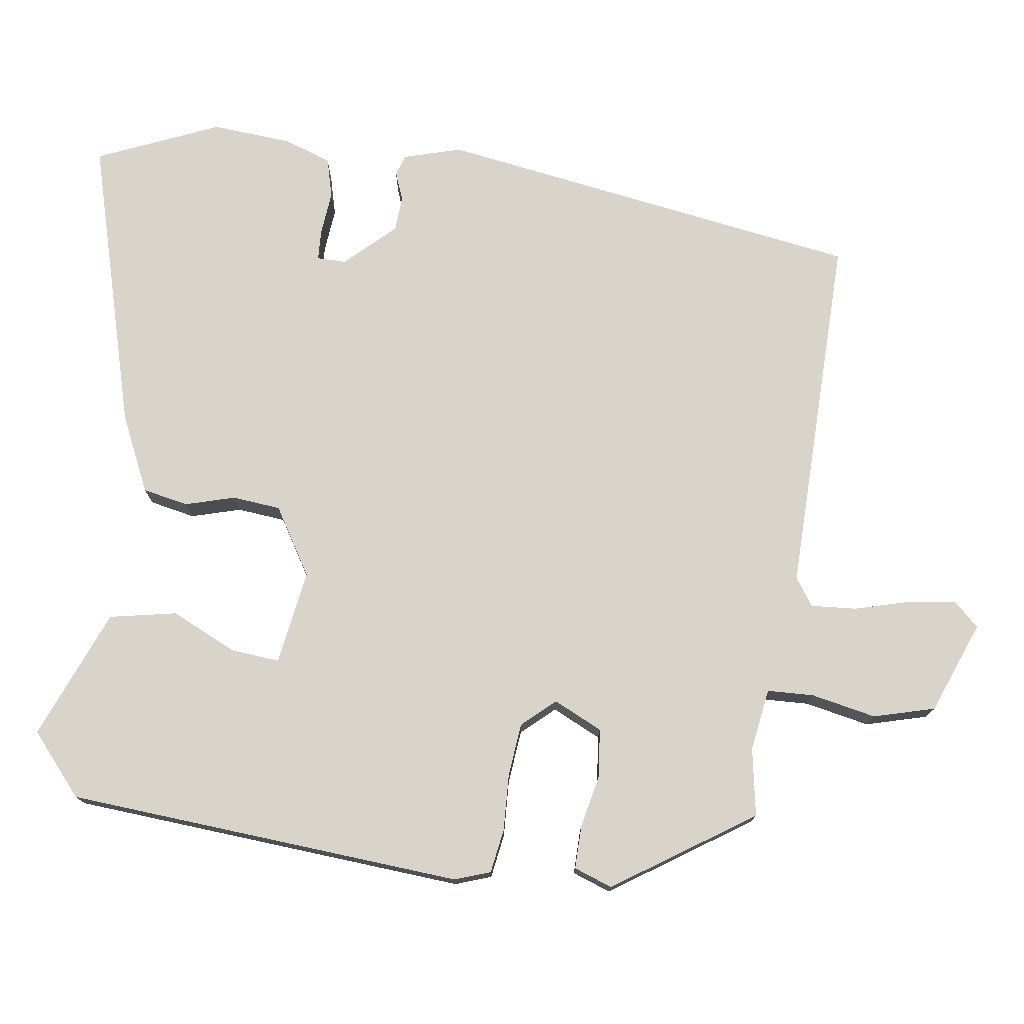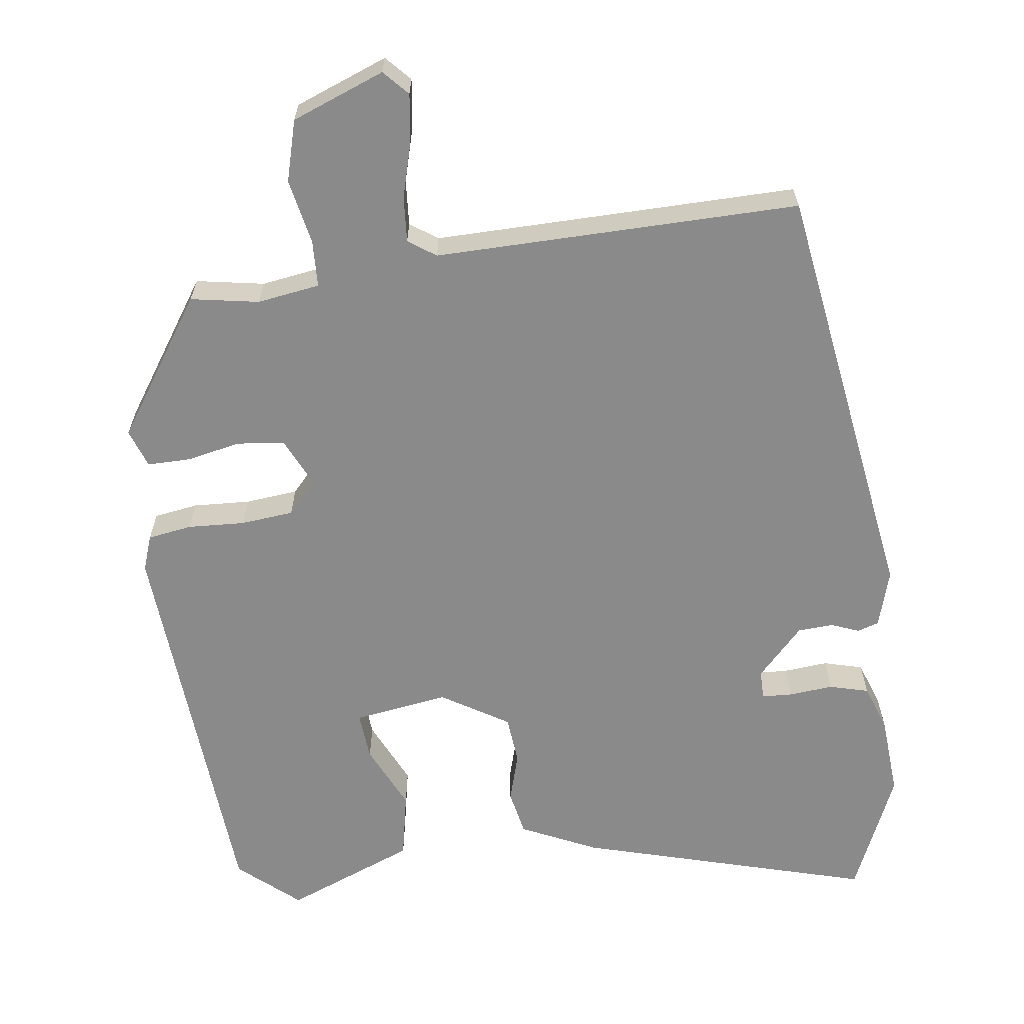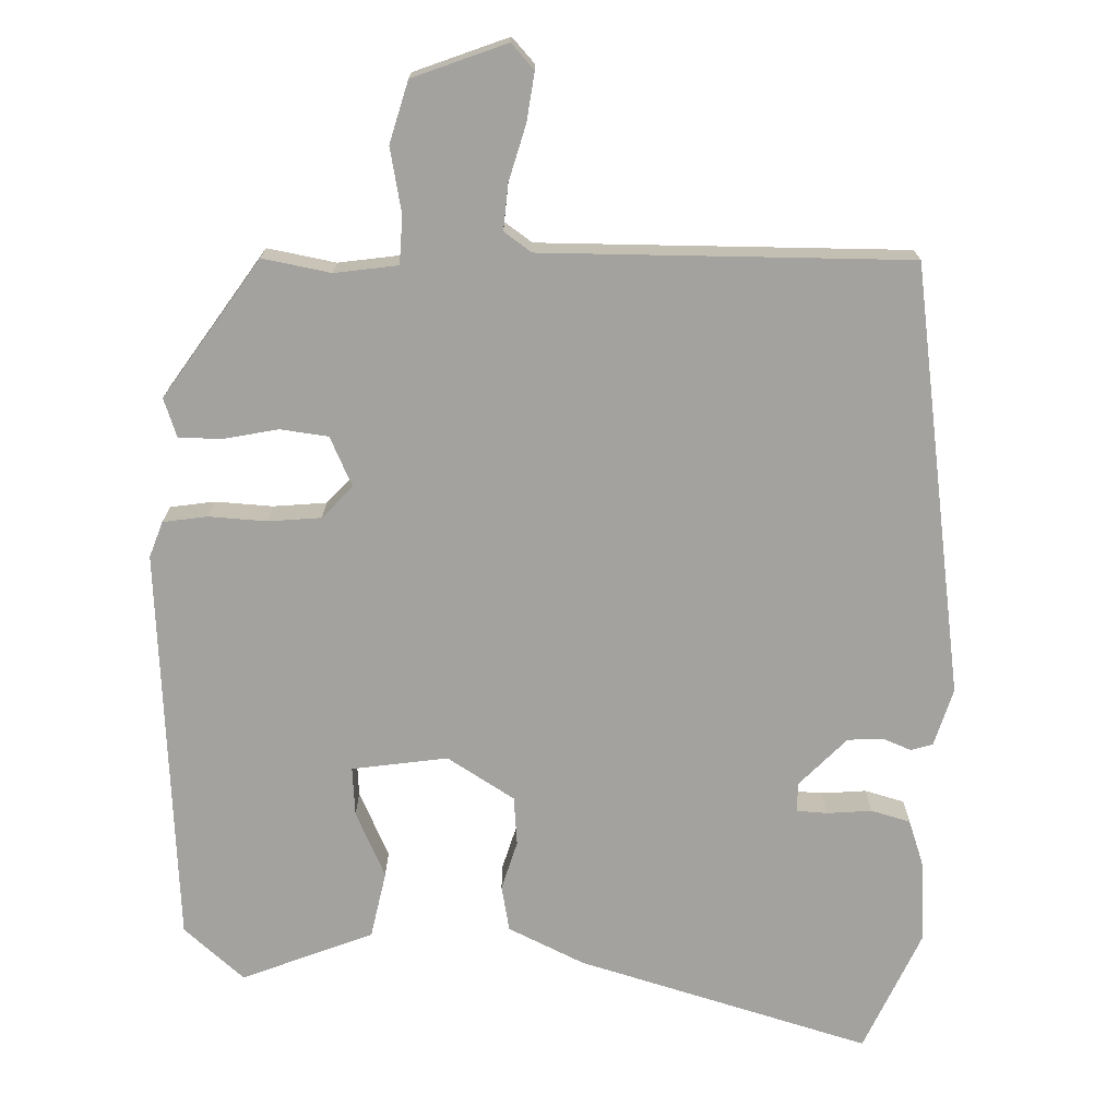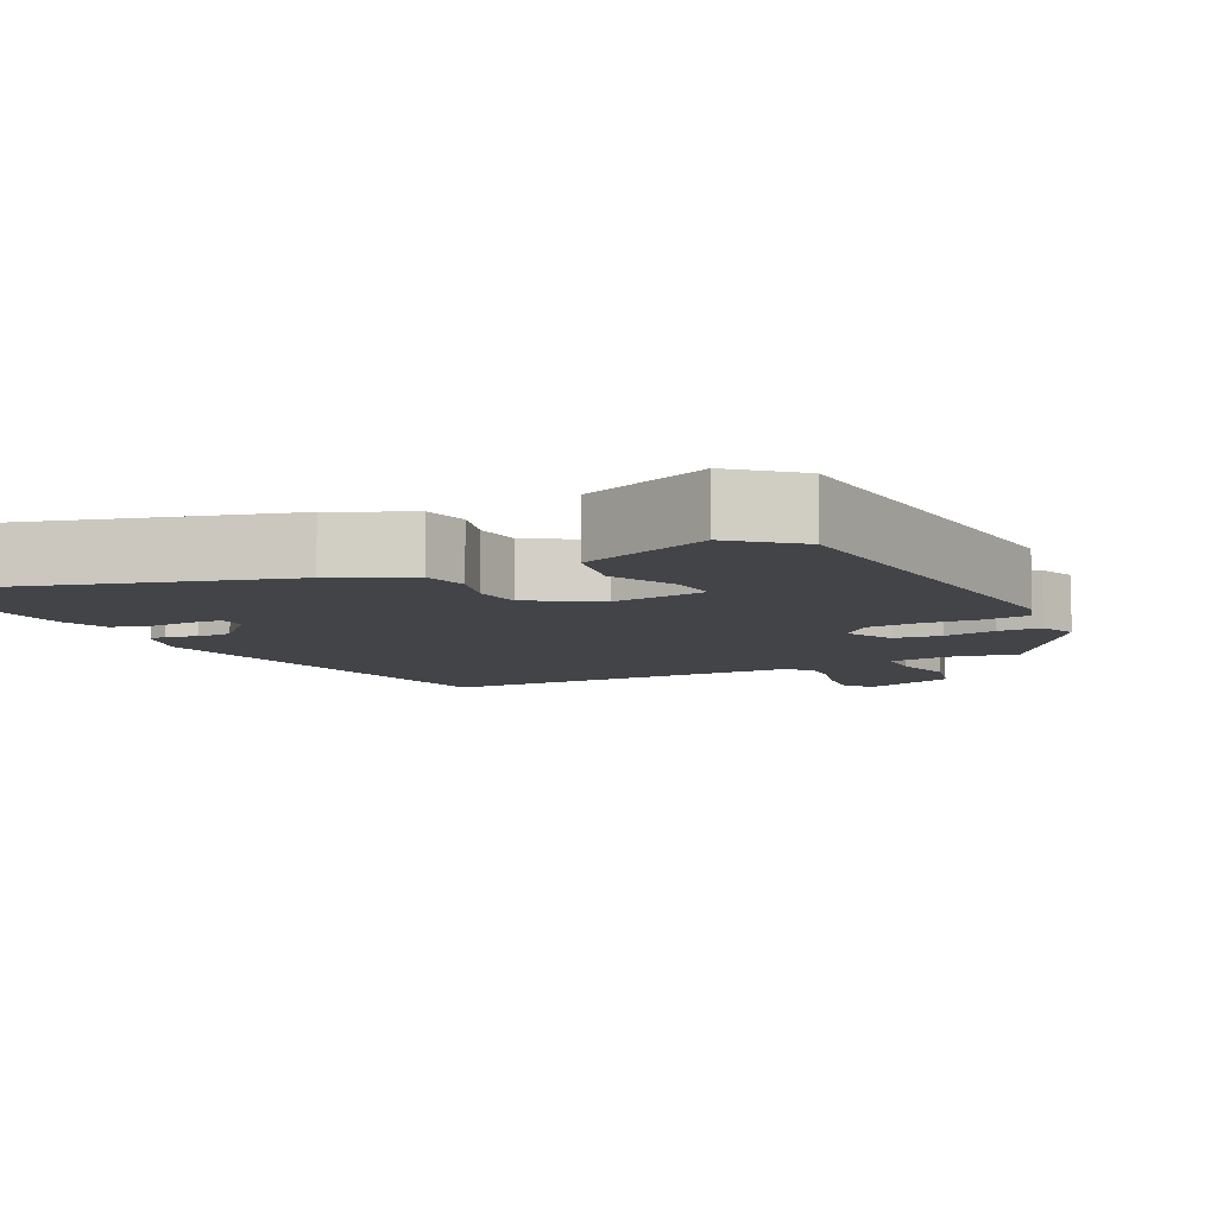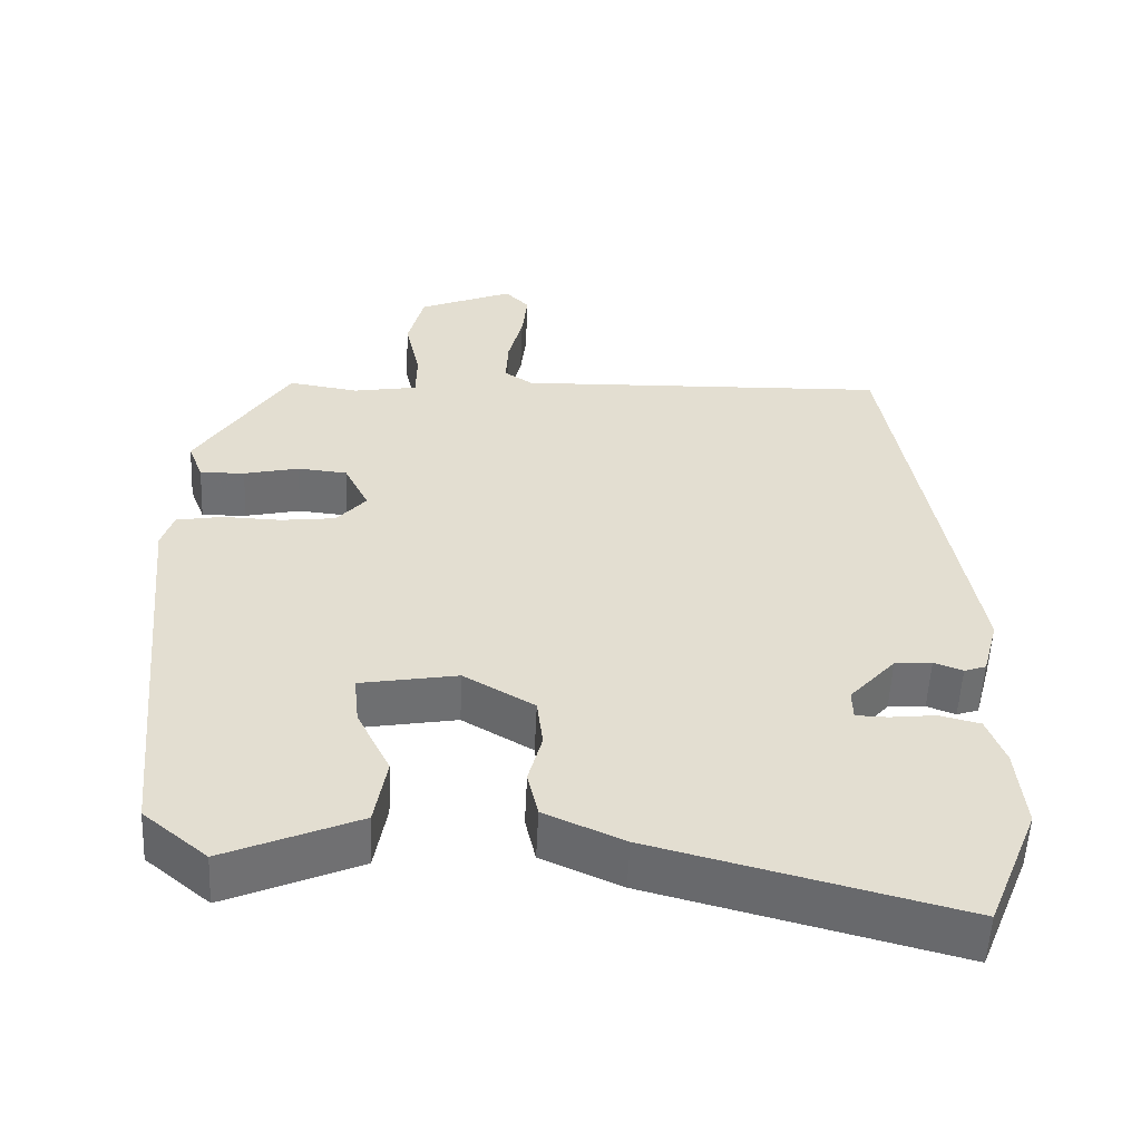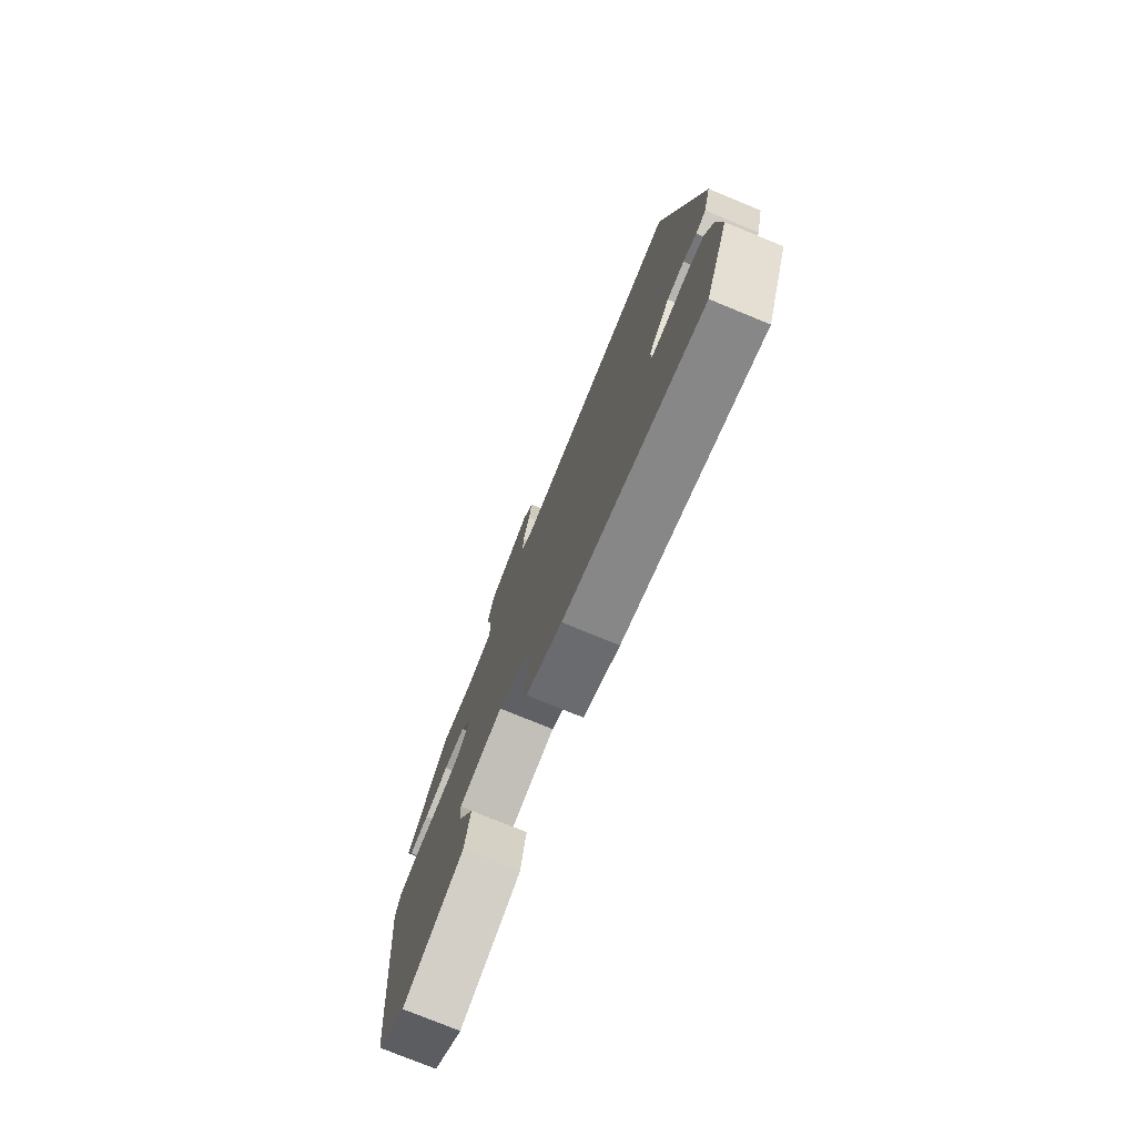
<metadata>
{"format":"obj","ext":"obj","renderer":"f3d","projection":"perspective","resolution":1024,"background":"white","views":[{"elev":75.6,"azim":-83.3,"up":"+Y"},{"elev":-63.5,"azim":6.1,"up":"+Y"},{"elev":-72.4,"azim":-3.3,"up":"+Y"},{"elev":-7.8,"azim":-154.7,"up":"+Y"},{"elev":-54.6,"azim":-2.7,"up":"+Z"},{"elev":-76.7,"azim":67.7,"up":"+Z"}]}
</metadata>
<code>
v -0.412 0.07 0.472
v -0.319 0.07 0.458
v -0.234 0.07 0.473
v -0.233 0.07 0.537
v -0.253 0.07 0.625
v -0.232 0.07 0.709
v -0.107 0.07 0.761
v -0.075 0.07 0.728
v -0.082 0.07 0.662
v -0.101 0.07 0.586
v -0.104 0.07 0.524
v -0.066 0.07 0.499
v 0.43 0.07 0.518
v 0.534 0.07 -0.063
v 0.513 0.07 -0.142
v 0.484 0.07 -0.152
v 0.446 0.07 -0.138
v 0.397 0.07 -0.142
v 0.336 0.07 -0.21
v 0.337 0.07 -0.25
v 0.379 0.07 -0.251
v 0.439 0.07 -0.244
v 0.493 0.07 -0.257
v 0.517 0.07 -0.32
v 0.528 0.07 -0.431
v 0.46 0.07 -0.599
v 0.059 0.07 -0.496
v -0.046 0.07 -0.45
v -0.06 0.07 -0.388
v -0.042 0.07 -0.32
v -0.05 0.07 -0.254
v -0.143 0.07 -0.2
v -0.272 0.07 -0.223
v -0.265 0.07 -0.289
v -0.221 0.07 -0.378
v -0.237 0.07 -0.47
v -0.413 0.07 -0.546
v -0.497 0.07 -0.477
v -0.549 0.07 0.064
v -0.533 0.07 0.113
v -0.473 0.07 0.124
v -0.395 0.07 0.122
v -0.323 0.07 0.131
v -0.284 0.07 0.176
v -0.317 0.07 0.242
v -0.382 0.07 0.248
v -0.455 0.07 0.231
v -0.514 0.07 0.229
v -0.534 0.07 0.281
v -0.412 0 0.472
v -0.319 0 0.458
v -0.234 0 0.473
v -0.233 0 0.537
v -0.253 0 0.625
v -0.232 0 0.709
v -0.107 0 0.761
v -0.075 0 0.728
v -0.082 0 0.662
v -0.101 0 0.586
v -0.104 0 0.524
v -0.066 0 0.499
v 0.43 0 0.518
v 0.534 0 -0.063
v 0.513 0 -0.142
v 0.484 0 -0.152
v 0.446 0 -0.138
v 0.397 0 -0.142
v 0.336 0 -0.21
v 0.337 0 -0.25
v 0.379 0 -0.251
v 0.439 0 -0.244
v 0.493 0 -0.257
v 0.517 0 -0.32
v 0.528 0 -0.431
v 0.46 0 -0.599
v 0.059 0 -0.496
v -0.046 0 -0.45
v -0.06 0 -0.388
v -0.042 0 -0.32
v -0.05 0 -0.254
v -0.143 0 -0.2
v -0.272 0 -0.223
v -0.265 0 -0.289
v -0.221 0 -0.378
v -0.237 0 -0.47
v -0.413 0 -0.546
v -0.497 0 -0.477
v -0.549 0 0.064
v -0.533 0 0.113
v -0.473 0 0.124
v -0.395 0 0.122
v -0.323 0 0.131
v -0.284 0 0.176
v -0.317 0 0.242
v -0.382 0 0.248
v -0.455 0 0.231
v -0.514 0 0.229
v -0.534 0 0.281
f 46 47 48 49
f 45 46 49 1
f 44 45 1 2
f 39 40 41 42
f 39 42 43
f 38 39 43
f 37 38 43 44
f 34 35 36 37
f 33 34 37
f 27 28 29 30
f 27 30 31
f 26 27 31
f 25 26 31
f 24 25 31 32
f 21 22 23 24
f 20 21 24
f 14 15 16 17
f 12 13 14 17
f 11 12 17 18
f 7 8 9 10
f 7 10 11
f 4 5 6 7
f 3 4 7 11
f 44 2 3
f 44 3 11 18
f 33 37 44
f 32 33 44
f 20 24 32
f 19 20 32 44
f 18 19 44
f 98 97 96 95
f 50 98 95 94
f 51 50 94 93
f 91 90 89 88
f 92 91 88
f 92 88 87
f 93 92 87 86
f 86 85 84 83
f 86 83 82
f 79 78 77 76
f 80 79 76
f 80 76 75
f 80 75 74
f 81 80 74 73
f 73 72 71 70
f 73 70 69
f 66 65 64 63
f 66 63 62 61
f 67 66 61 60
f 59 58 57 56
f 60 59 56
f 56 55 54 53
f 60 56 53 52
f 52 51 93
f 67 60 52 93
f 93 86 82
f 93 82 81
f 81 73 69
f 93 81 69 68
f 93 68 67
f 1 50 51 2
f 2 51 52 3
f 3 52 53 4
f 4 53 54 5
f 5 54 55 6
f 6 55 56 7
f 7 56 57 8
f 8 57 58 9
f 9 58 59 10
f 10 59 60 11
f 11 60 61 12
f 12 61 62 13
f 13 62 63 14
f 14 63 64 15
f 15 64 65 16
f 16 65 66 17
f 17 66 67 18
f 18 67 68 19
f 19 68 69 20
f 20 69 70 21
f 21 70 71 22
f 22 71 72 23
f 23 72 73 24
f 24 73 74 25
f 25 74 75 26
f 26 75 76 27
f 27 76 77 28
f 28 77 78 29
f 29 78 79 30
f 30 79 80 31
f 31 80 81 32
f 32 81 82 33
f 33 82 83 34
f 34 83 84 35
f 35 84 85 36
f 36 85 86 37
f 37 86 87 38
f 38 87 88 39
f 39 88 89 40
f 40 89 90 41
f 41 90 91 42
f 42 91 92 43
f 43 92 93 44
f 44 93 94 45
f 45 94 95 46
f 46 95 96 47
f 47 96 97 48
f 48 97 98 49
f 49 98 50 1

</code>
